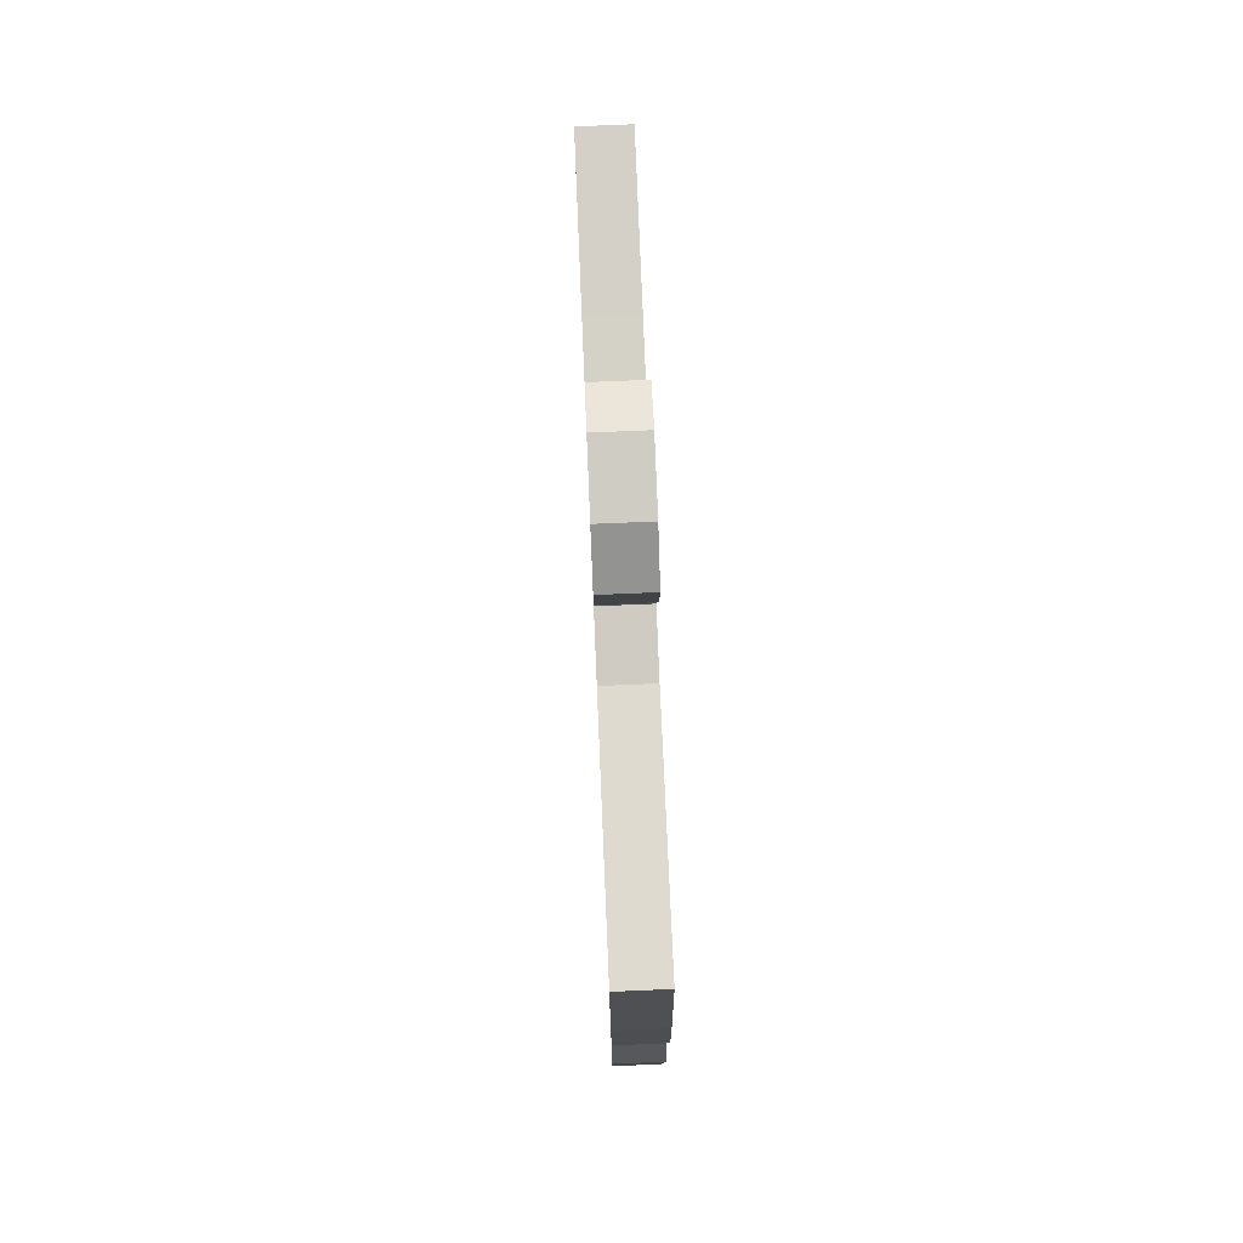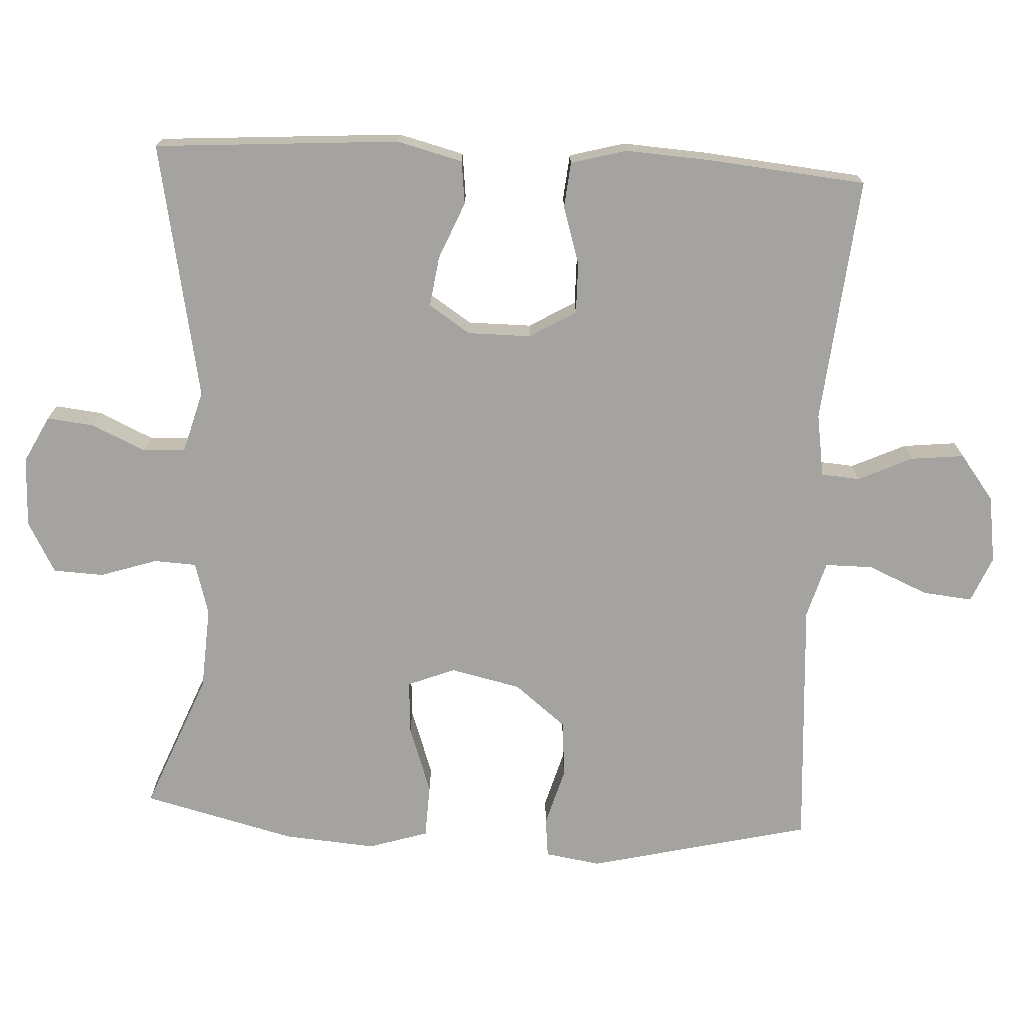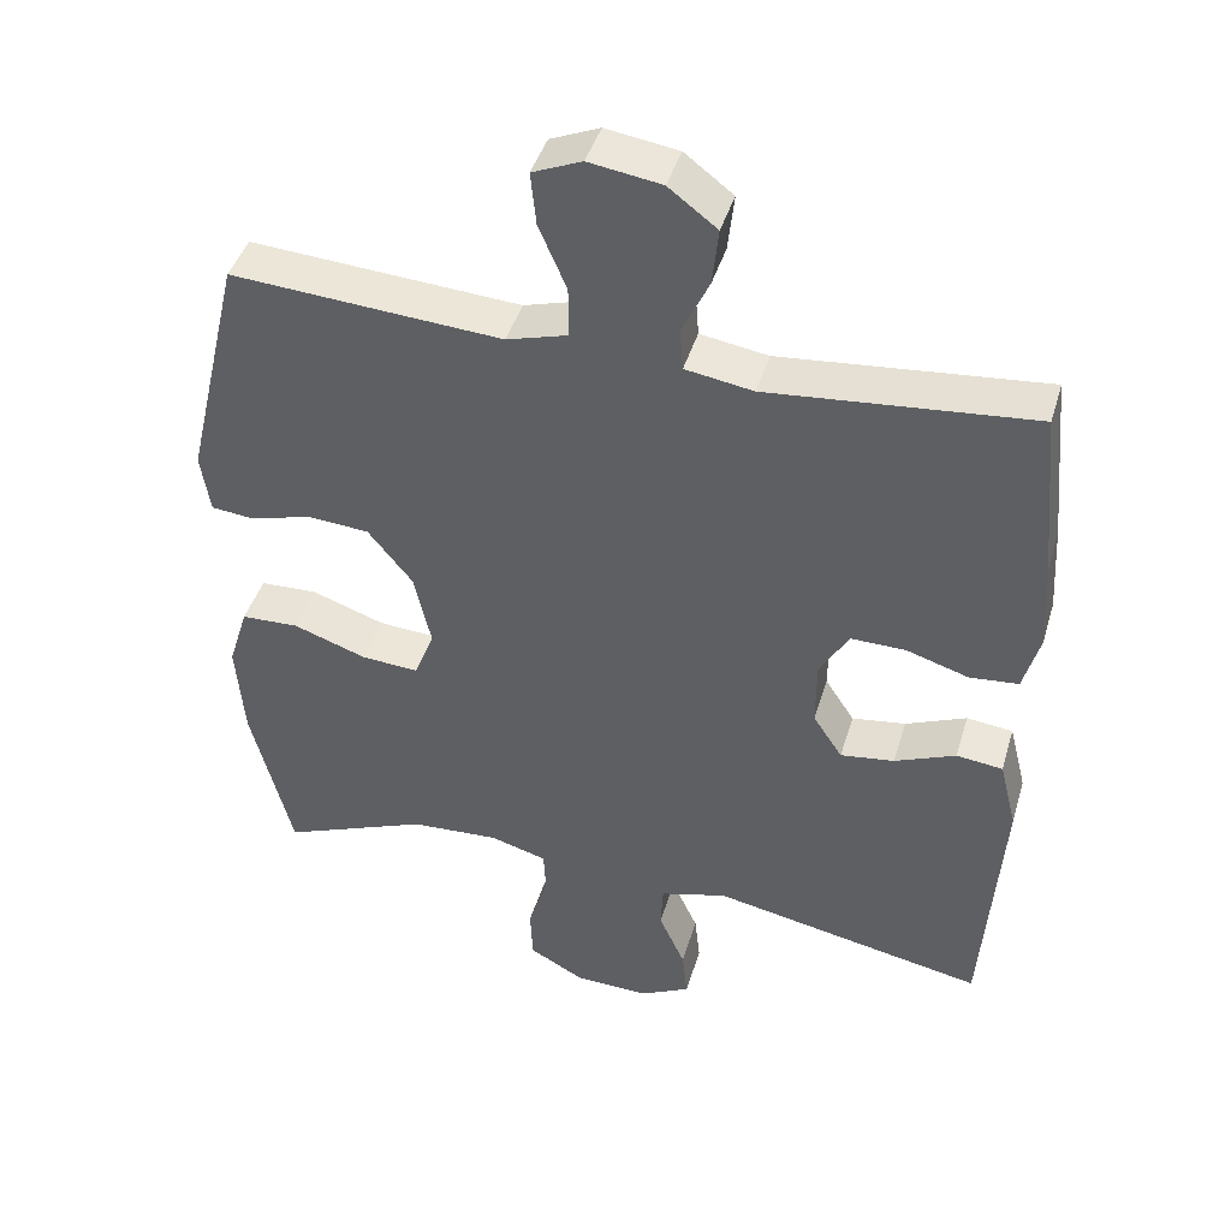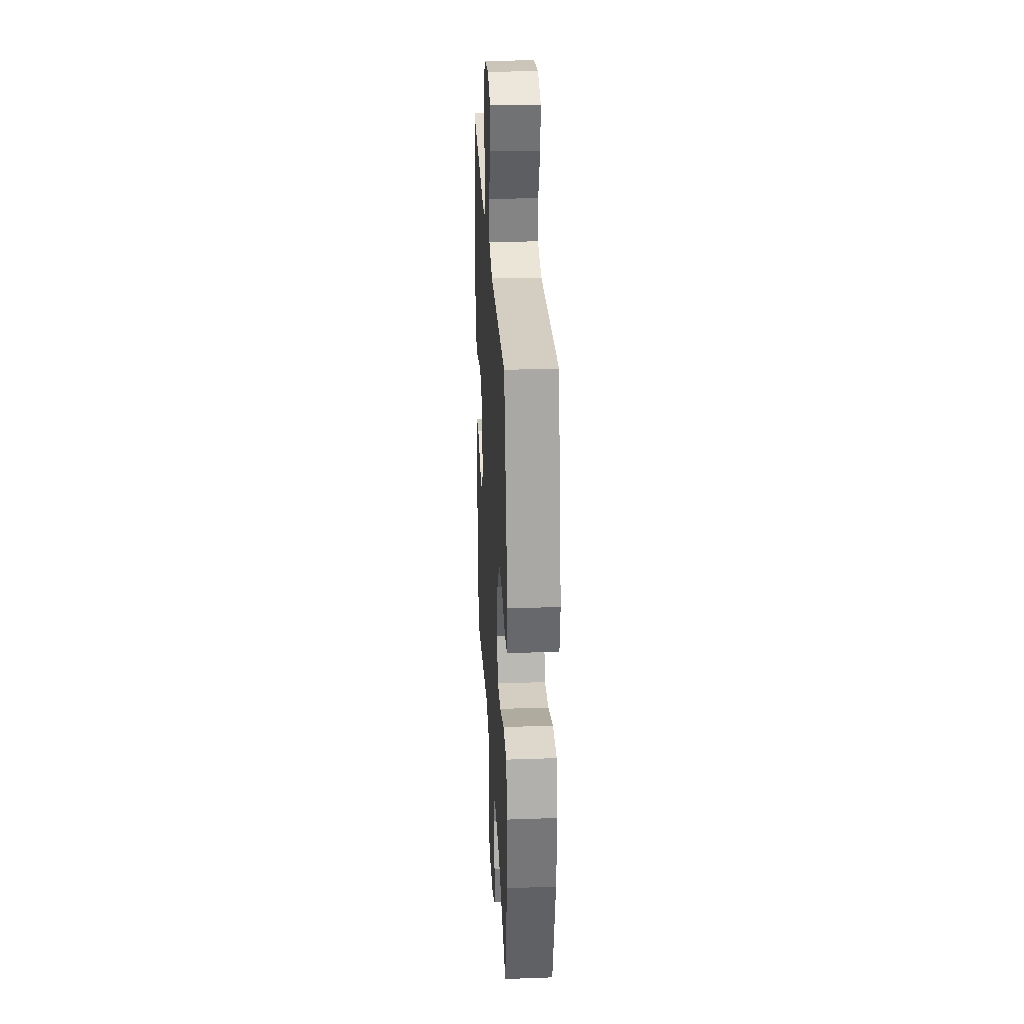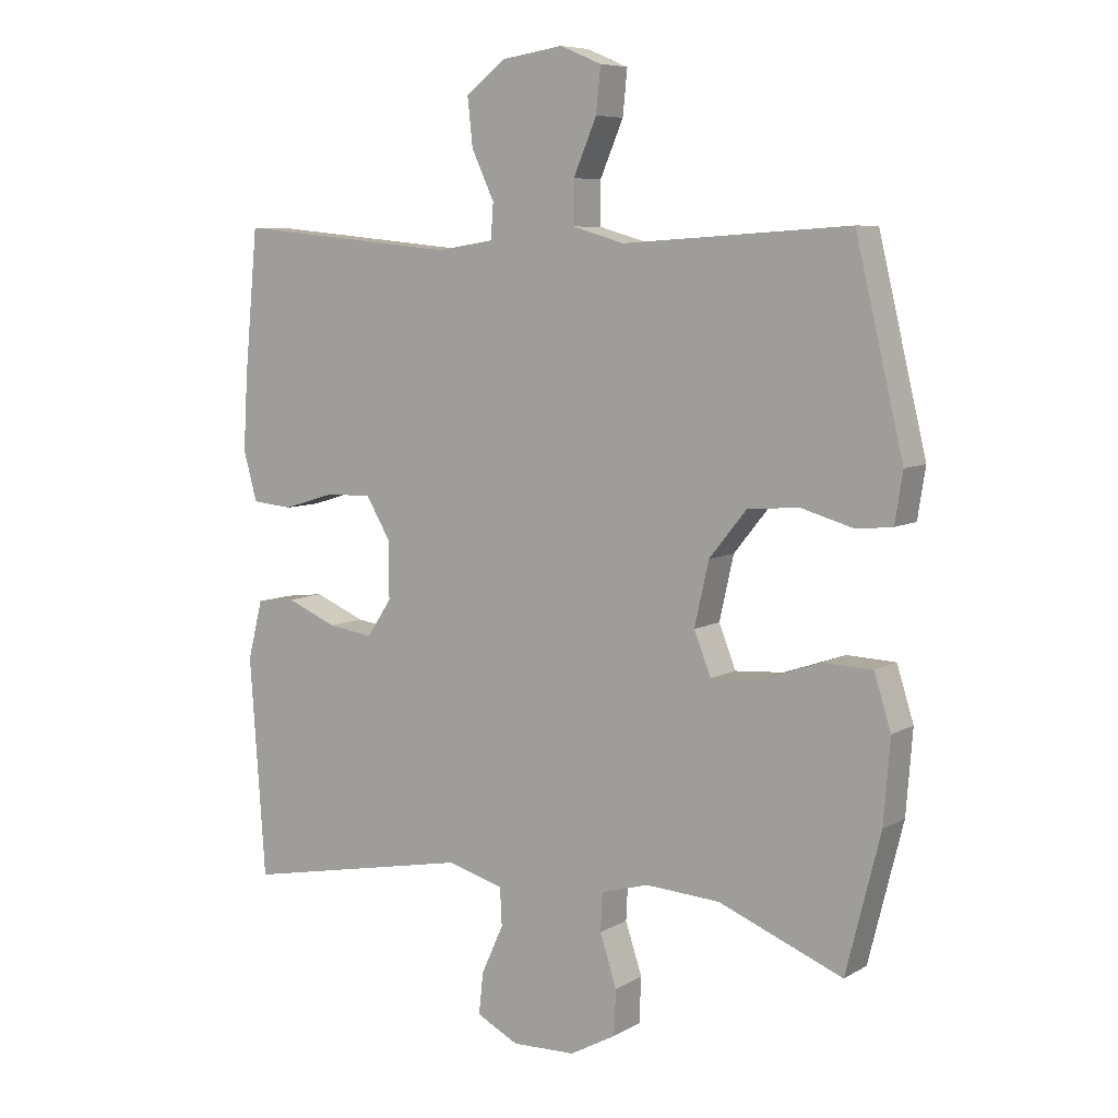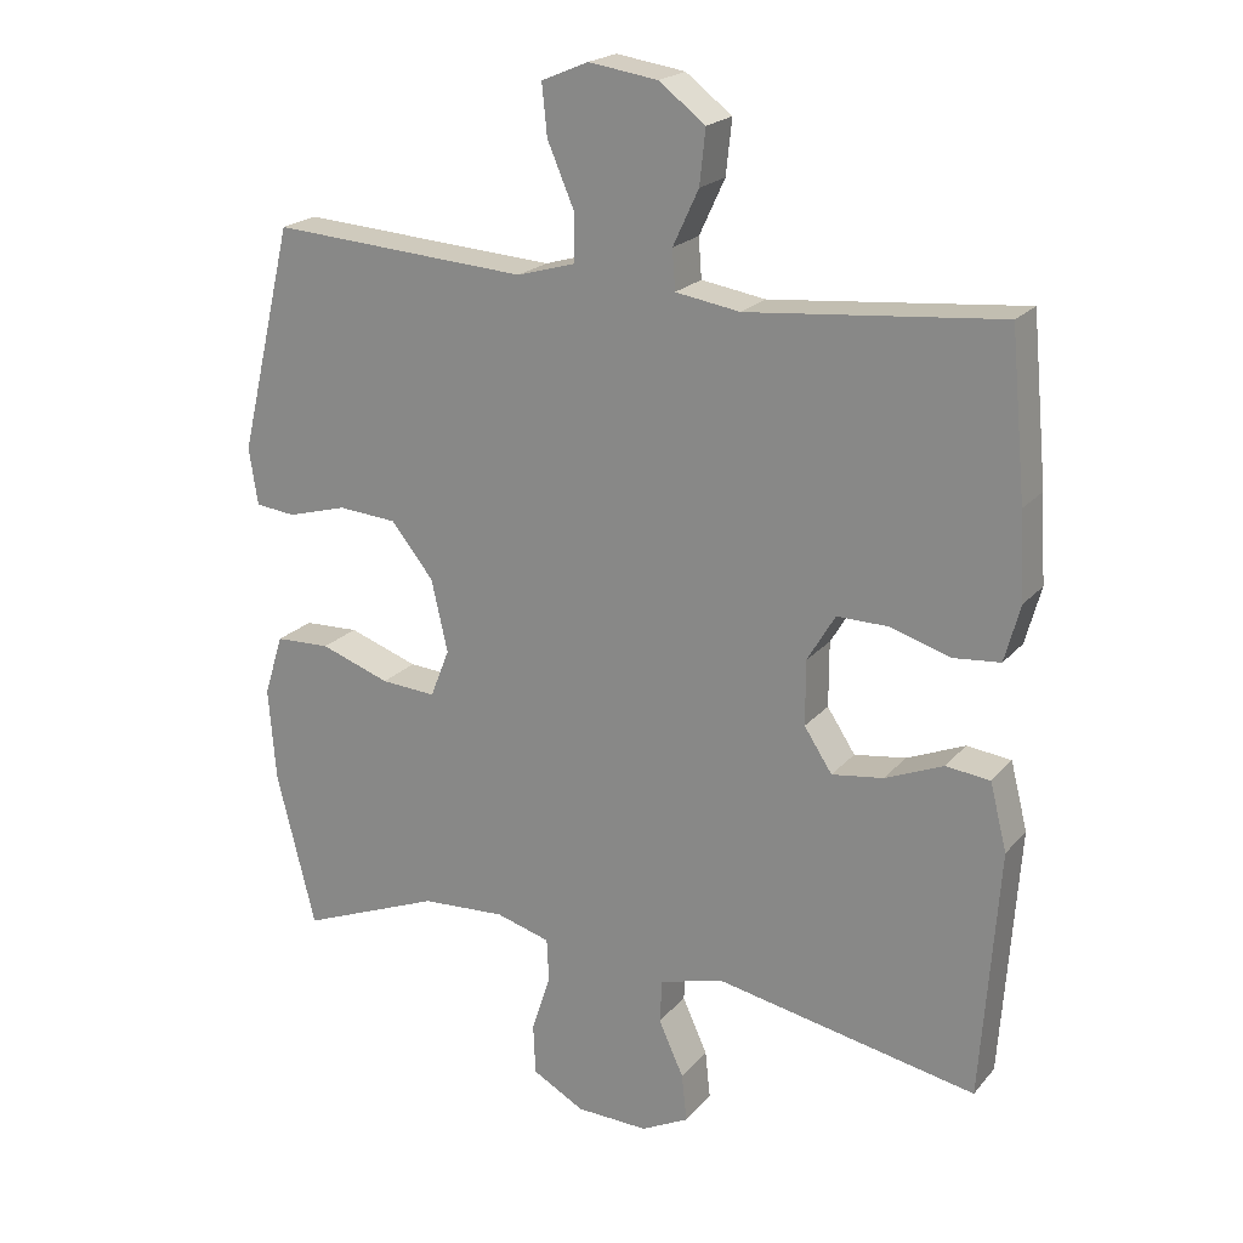
<metadata>
{"format":"obj","ext":"obj","renderer":"f3d","projection":"perspective","resolution":1024,"background":"white","views":[{"elev":76.2,"azim":-92.4,"up":"+Z"},{"elev":-72.8,"azim":-93.0,"up":"+Y"},{"elev":43.3,"azim":-163.7,"up":"+Z"},{"elev":28.9,"azim":87.0,"up":"+Z"},{"elev":7.4,"azim":32.9,"up":"+Z"},{"elev":20.8,"azim":-151.6,"up":"+Z"}]}
</metadata>
<code>
v -0.5 0.07 0.5
v -0.157 0.07 0.467
v -0.069 0.07 0.481
v -0.065 0.07 0.535
v -0.1 0.07 0.61
v -0.108 0.07 0.684
v -0.045 0.07 0.732
v 0.049 0.07 0.746
v 0.113 0.07 0.719
v 0.106 0.07 0.65
v 0.07 0.07 0.566
v 0.07 0.07 0.5
v 0.149 0.07 0.477
v 0.273 0.07 0.485
v 0.5 0.07 0.5
v 0.574 0.07 0.19
v 0.562 0.07 0.113
v 0.507 0.07 0.107
v 0.426 0.07 0.13
v 0.346 0.07 0.124
v 0.288 0.07 0.052
v 0.266 0.07 -0.046
v 0.292 0.07 -0.112
v 0.367 0.07 -0.107
v 0.462 0.07 -0.074
v 0.537 0.07 -0.077
v 0.563 0.07 -0.16
v 0.553 0.07 -0.288
v 0.5 0.07 -0.5
v 0.308 0.07 -0.423
v 0.193 0.07 -0.416
v 0.119 0.07 -0.437
v 0.116 0.07 -0.496
v 0.142 0.07 -0.575
v 0.139 0.07 -0.645
v 0.068 0.07 -0.684
v -0.03 0.07 -0.687
v -0.095 0.07 -0.654
v -0.088 0.07 -0.589
v -0.054 0.07 -0.514
v -0.057 0.07 -0.455
v -0.144 0.07 -0.431
v -0.5 0.07 -0.5
v -0.524 0.07 -0.16
v -0.501 0.07 -0.069
v -0.441 0.07 -0.062
v -0.362 0.07 -0.095
v -0.292 0.07 -0.105
v -0.254 0.07 -0.047
v -0.254 0.07 0.041
v -0.292 0.07 0.105
v -0.363 0.07 0.104
v -0.444 0.07 0.079
v -0.507 0.07 0.085
v -0.528 0.07 0.162
v -0.521 0.07 0.279
v -0.5 0 0.5
v -0.157 0 0.467
v -0.069 0 0.481
v -0.065 0 0.535
v -0.1 0 0.61
v -0.108 0 0.684
v -0.045 0 0.732
v 0.049 0 0.746
v 0.113 0 0.719
v 0.106 0 0.65
v 0.07 0 0.566
v 0.07 0 0.5
v 0.149 0 0.477
v 0.273 0 0.485
v 0.5 0 0.5
v 0.574 0 0.19
v 0.562 0 0.113
v 0.507 0 0.107
v 0.426 0 0.13
v 0.346 0 0.124
v 0.288 0 0.052
v 0.266 0 -0.046
v 0.292 0 -0.112
v 0.367 0 -0.107
v 0.462 0 -0.074
v 0.537 0 -0.077
v 0.563 0 -0.16
v 0.553 0 -0.288
v 0.5 0 -0.5
v 0.308 0 -0.423
v 0.193 0 -0.416
v 0.119 0 -0.437
v 0.116 0 -0.496
v 0.142 0 -0.575
v 0.139 0 -0.645
v 0.068 0 -0.684
v -0.03 0 -0.687
v -0.095 0 -0.654
v -0.088 0 -0.589
v -0.054 0 -0.514
v -0.057 0 -0.455
v -0.144 0 -0.431
v -0.5 0 -0.5
v -0.524 0 -0.16
v -0.501 0 -0.069
v -0.441 0 -0.062
v -0.362 0 -0.095
v -0.292 0 -0.105
v -0.254 0 -0.047
v -0.254 0 0.041
v -0.292 0 0.105
v -0.363 0 0.104
v -0.444 0 0.079
v -0.507 0 0.085
v -0.528 0 0.162
v -0.521 0 0.279
f 55 56 1 2
f 52 53 54 55
f 51 52 55 2
f 50 51 2 3
f 49 50 3
f 44 45 46 47
f 42 43 44 47
f 41 42 47 48
f 37 38 39 40
f 37 40 41
f 36 37 41
f 33 34 35 36
f 32 33 36 41
f 31 32 41 48
f 27 28 29 30
f 24 25 26 27
f 23 24 27 30
f 22 23 30 31
f 16 17 18 19
f 14 15 16 19
f 13 14 19 20
f 12 13 20 21
f 8 9 10 11
f 8 11 12
f 7 8 12
f 4 5 6 7
f 3 4 7 12
f 49 3 12 21
f 22 31 48 49
f 21 22 49
f 58 57 112 111
f 111 110 109 108
f 58 111 108 107
f 59 58 107 106
f 59 106 105
f 103 102 101 100
f 103 100 99 98
f 104 103 98 97
f 96 95 94 93
f 97 96 93
f 97 93 92
f 92 91 90 89
f 97 92 89 88
f 104 97 88 87
f 86 85 84 83
f 83 82 81 80
f 86 83 80 79
f 87 86 79 78
f 75 74 73 72
f 75 72 71 70
f 76 75 70 69
f 77 76 69 68
f 67 66 65 64
f 68 67 64
f 68 64 63
f 63 62 61 60
f 68 63 60 59
f 77 68 59 105
f 105 104 87 78
f 105 78 77
f 1 57 58 2
f 2 58 59 3
f 3 59 60 4
f 4 60 61 5
f 5 61 62 6
f 6 62 63 7
f 7 63 64 8
f 8 64 65 9
f 9 65 66 10
f 10 66 67 11
f 11 67 68 12
f 12 68 69 13
f 13 69 70 14
f 14 70 71 15
f 15 71 72 16
f 16 72 73 17
f 17 73 74 18
f 18 74 75 19
f 19 75 76 20
f 20 76 77 21
f 21 77 78 22
f 22 78 79 23
f 23 79 80 24
f 24 80 81 25
f 25 81 82 26
f 26 82 83 27
f 27 83 84 28
f 28 84 85 29
f 29 85 86 30
f 30 86 87 31
f 31 87 88 32
f 32 88 89 33
f 33 89 90 34
f 34 90 91 35
f 35 91 92 36
f 36 92 93 37
f 37 93 94 38
f 38 94 95 39
f 39 95 96 40
f 40 96 97 41
f 41 97 98 42
f 42 98 99 43
f 43 99 100 44
f 44 100 101 45
f 45 101 102 46
f 46 102 103 47
f 47 103 104 48
f 48 104 105 49
f 49 105 106 50
f 50 106 107 51
f 51 107 108 52
f 52 108 109 53
f 53 109 110 54
f 54 110 111 55
f 55 111 112 56
f 56 112 57 1

</code>
